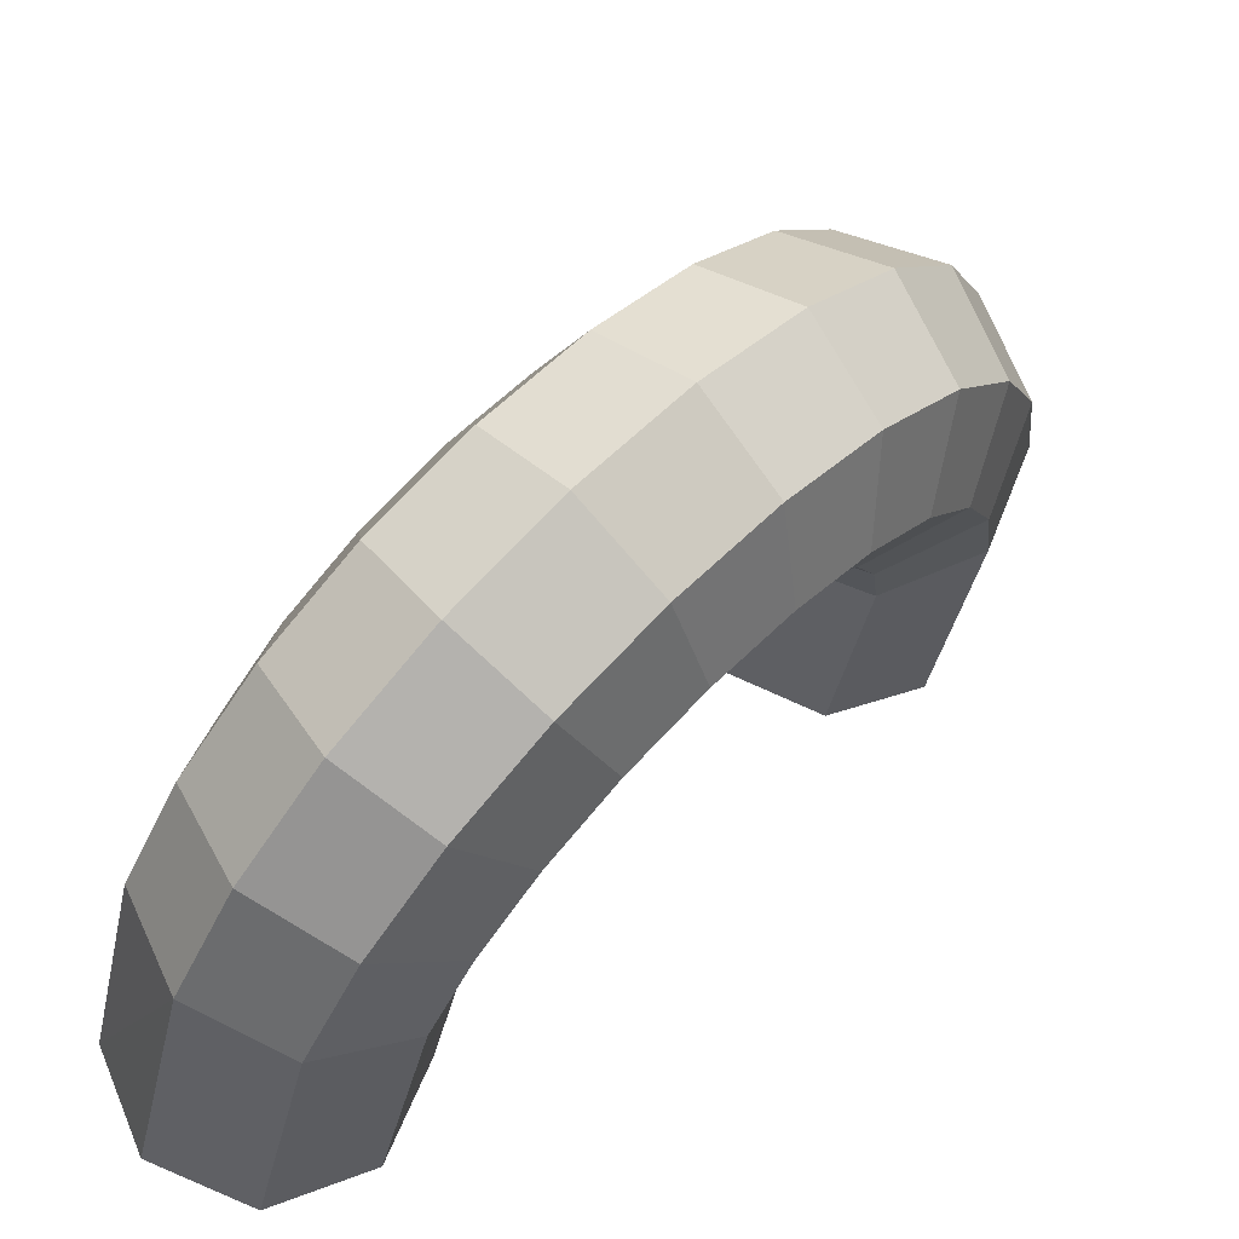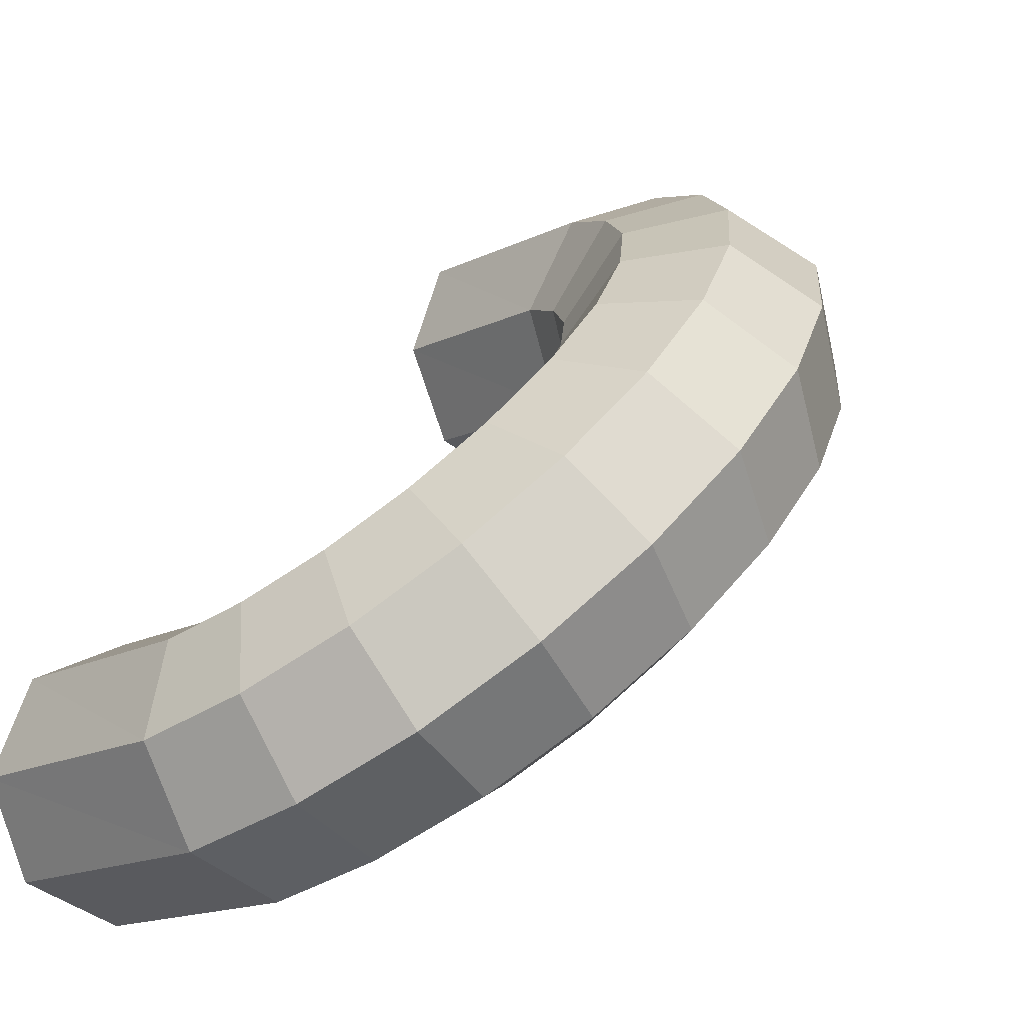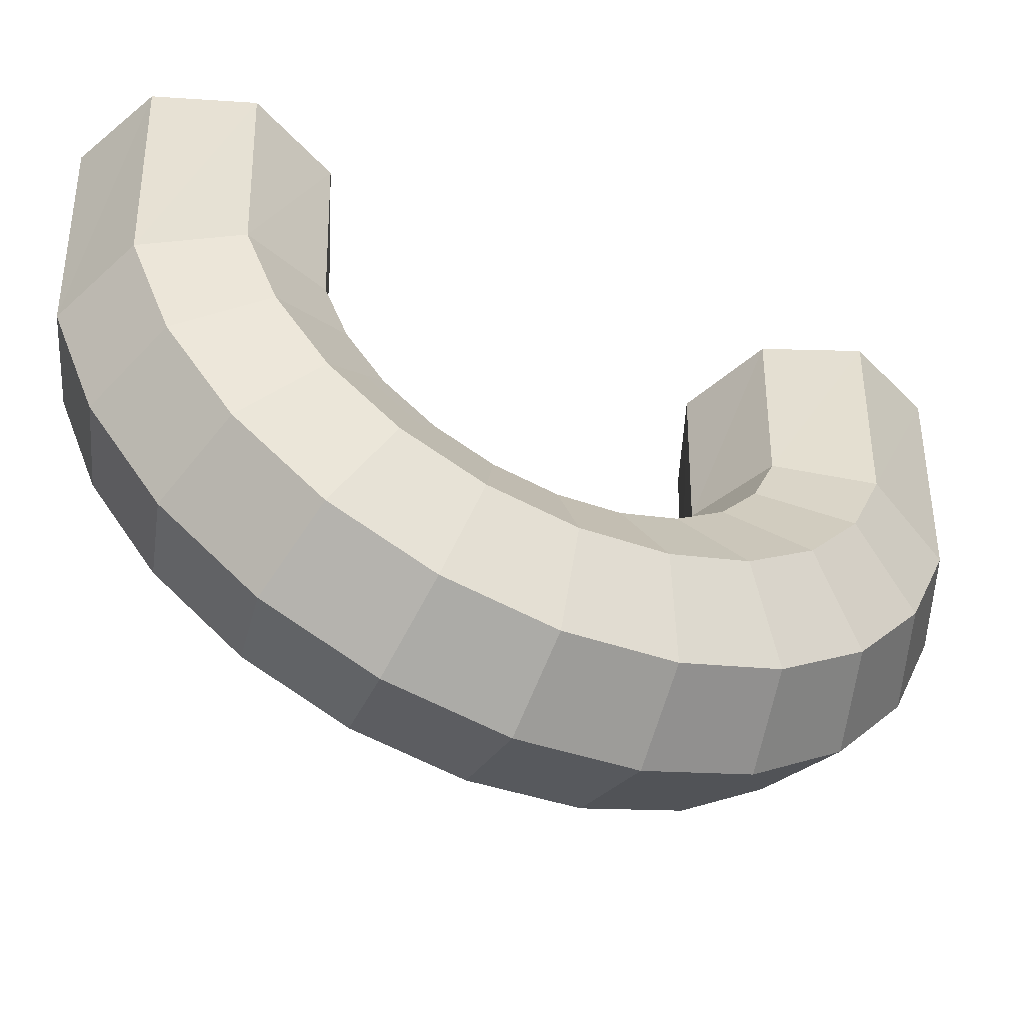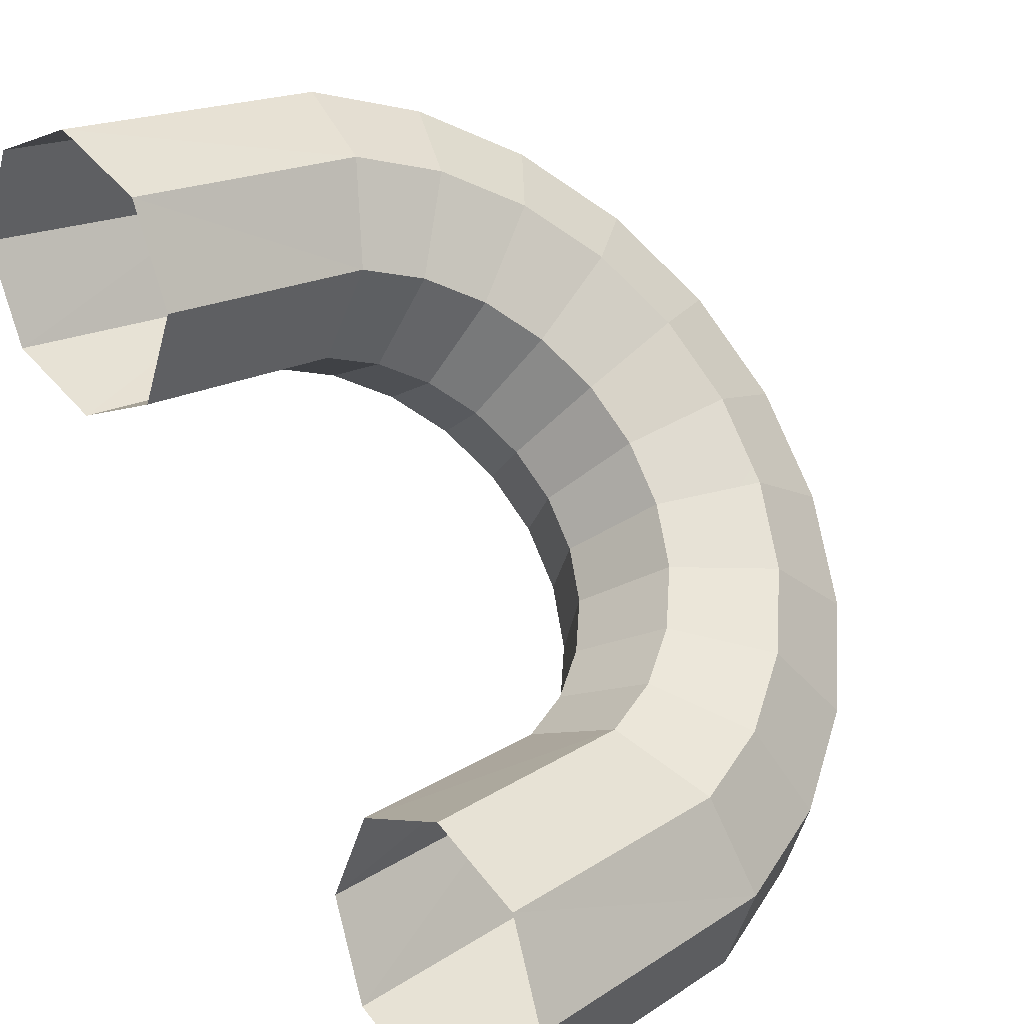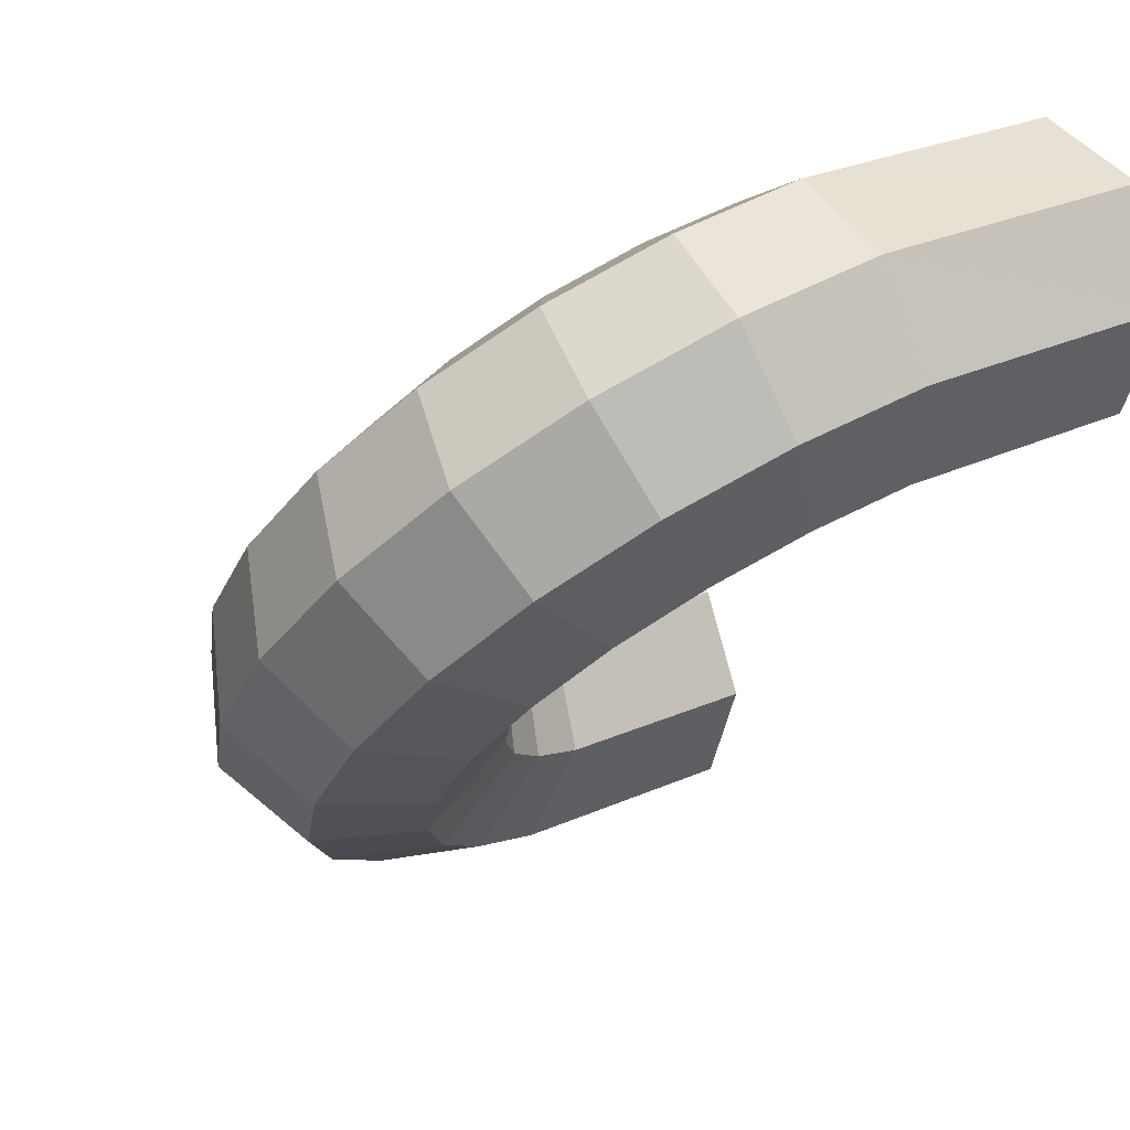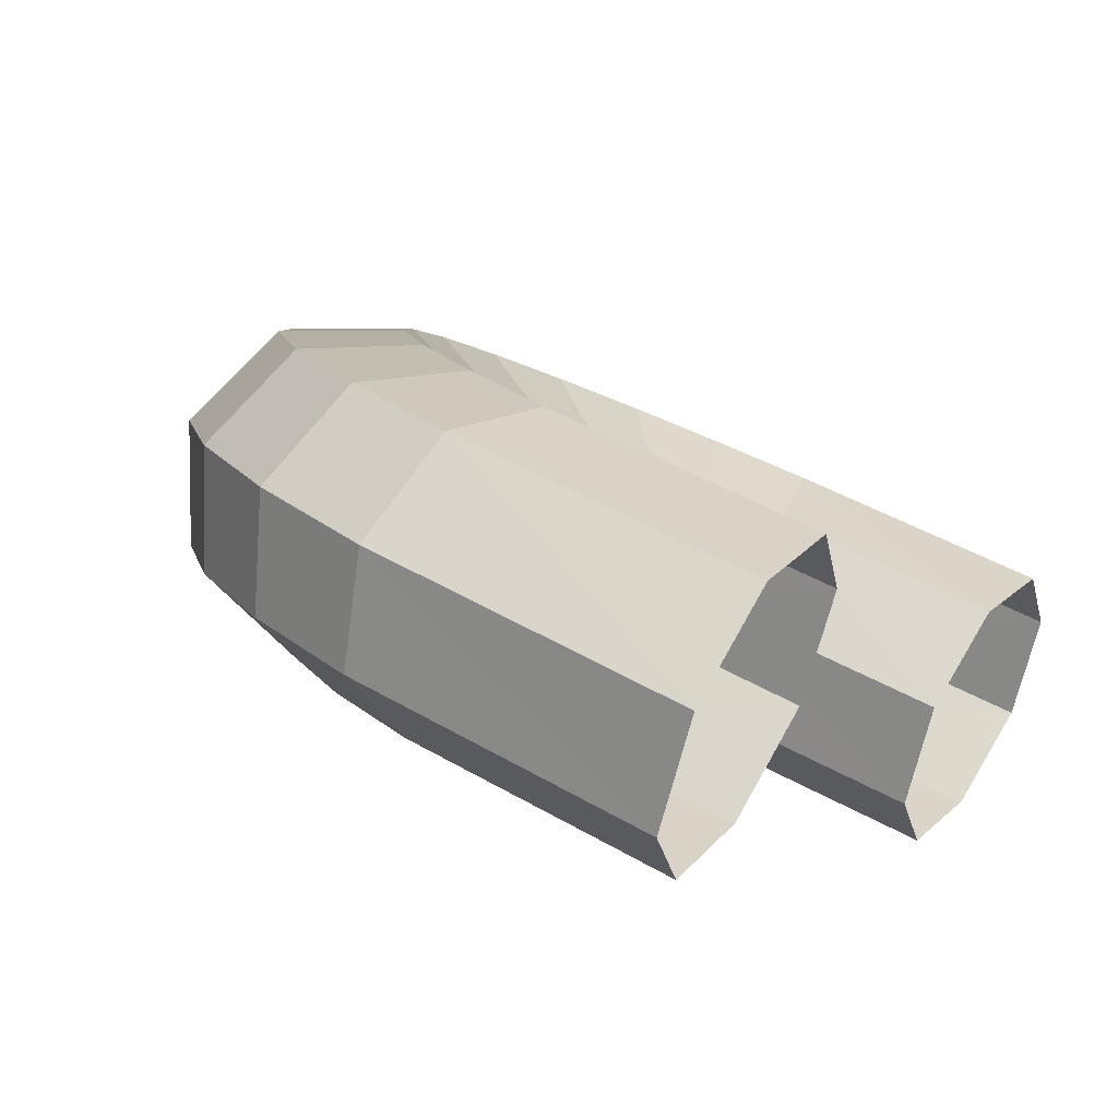
<metadata>
{"format":"obj","ext":"obj","renderer":"f3d","projection":"perspective","resolution":1024,"background":"white","views":[{"elev":-31.7,"azim":170.3,"up":"+Y"},{"elev":-11.9,"azim":142.5,"up":"+Y"},{"elev":-52.7,"azim":108.5,"up":"+Z"},{"elev":23.4,"azim":46.9,"up":"+Y"},{"elev":21.3,"azim":-130.6,"up":"+Y"},{"elev":47.7,"azim":-57.5,"up":"+Y"}]}
</metadata>
<code>
o Object12
v 0.00091 2.219 -0.5504
v -0.007455 2.211 -0.5553
v -0.01785 2.221 -0.5533
v -0.008622 2.229 -0.5486
v -0.003078 2.23 -0.5374
v 0.004374 2.222 -0.5389
v -0.004456 2.224 -0.5262
v 0.000917 2.219 -0.5273
v -0.01196 2.215 -0.5216
v -0.007444 2.211 -0.5225
v -0.02118 2.208 -0.5262
v -0.01581 2.203 -0.5273
v -0.02673 2.207 -0.5374
v -0.01927 2.199 -0.5389
v -0.02535 2.212 -0.5486
v -0.01582 2.203 -0.5504
v -0.02753 2.231 -0.5475
v -0.0175 2.238 -0.5433
v -0.01002 2.237 -0.5333
v -0.009462 2.229 -0.5232
v -0.01616 2.22 -0.5191
v -0.02619 2.213 -0.5232
v -0.03367 2.214 -0.5333
v -0.03423 2.222 -0.5433
v -0.03585 2.24 -0.5383
v -0.02513 2.246 -0.5349
v -0.01598 2.243 -0.5267
v -0.01376 2.234 -0.5185
v -0.01977 2.223 -0.5151
v -0.03049 2.218 -0.5185
v -0.03963 2.22 -0.5267
v -0.04185 2.23 -0.5349
v -0.04223 2.247 -0.5263
v -0.03098 2.252 -0.5239
v -0.02056 2.248 -0.5181
v -0.01706 2.237 -0.5123
v -0.02253 2.226 -0.5099
v -0.03378 2.221 -0.5123
v -0.0442 2.225 -0.5181
v -0.0477 2.236 -0.5239
v -0.04623 2.251 -0.5123
v -0.03465 2.256 -0.511
v -0.02343 2.251 -0.508
v -0.01913 2.239 -0.505
v -0.02427 2.228 -0.5038
v -0.03585 2.223 -0.505
v -0.04708 2.228 -0.508
v -0.05138 2.24 -0.511
v -0.04762 2.252 -0.4781
v -0.0359 2.257 -0.4783
v -0.0244 2.252 -0.4787
v -0.01981 2.24 -0.4792
v -0.02483 2.229 -0.4794
v -0.03655 2.224 -0.4792
v -0.04805 2.229 -0.4787
v -0.05264 2.241 -0.4783
v 0.03135 2.17 -0.5123
v 0.0365 2.182 -0.5111
v 0.03778 2.18 -0.4783
v 0.03276 2.169 -0.4781
v 0.0322 2.193 -0.5081
v 0.03319 2.192 -0.4788
v 0.02098 2.198 -0.5051
v 0.02169 2.197 -0.4792
v 0.009397 2.193 -0.5038
v 0.009969 2.192 -0.4794
v 0.004251 2.182 -0.5051
v 0.004947 2.181 -0.4792
v 0.00855 2.17 -0.5081
v 0.009541 2.169 -0.4788
v 0.01977 2.166 -0.5111
v 0.02104 2.164 -0.4783
v 0.02734 2.174 -0.5263
v 0.03281 2.185 -0.5239
v 0.02932 2.196 -0.5181
v 0.0189 2.2 -0.5123
v 0.007653 2.195 -0.5099
v 0.002175 2.184 -0.5123
v 0.00567 2.173 -0.5181
v 0.01609 2.169 -0.5239
v 0.02095 2.181 -0.5383
v 0.02696 2.192 -0.5349
v 0.02474 2.201 -0.5267
v 0.0156 2.203 -0.5185
v 0.004882 2.198 -0.5151
v -0.001126 2.187 -0.5185
v 0.001092 2.178 -0.5267
v 0.01023 2.175 -0.5349
v 0.01263 2.19 -0.5475
v 0.01933 2.199 -0.5433
v 0.01877 2.207 -0.5333
v 0.0113 2.208 -0.5233
v 0.001271 2.202 -0.5191
v -0.005428 2.192 -0.5233
v -0.004875 2.184 -0.5333
v 0.0026 2.183 -0.5433
v 0.002939 2.2 -0.5533
v 0.01044 2.209 -0.5486
v 0.01183 2.214 -0.5374
v 0.006291 2.213 -0.5262
v -0.002933 2.206 -0.5216
v -0.01044 2.197 -0.5262
v -0.01182 2.191 -0.5374
v -0.006285 2.193 -0.5486
f 1 2 3
f 3 4 1
f 4 5 6
f 6 1 4
f 5 7 8
f 8 6 5
f 7 9 10
f 10 8 7
f 9 11 12
f 12 10 9
f 11 13 14
f 14 12 11
f 13 15 16
f 16 14 13
f 2 16 15
f 2 15 3
f 17 18 4
f 4 3 17
f 18 19 5
f 5 4 18
f 19 20 7
f 7 5 19
f 20 21 9
f 9 7 20
f 21 22 11
f 11 9 21
f 22 23 13
f 13 11 22
f 23 24 15
f 15 13 23
f 24 17 3
f 3 15 24
f 25 26 18
f 18 17 25
f 26 27 19
f 19 18 26
f 27 28 20
f 20 19 27
f 28 29 21
f 21 20 28
f 29 30 22
f 22 21 29
f 30 31 23
f 23 22 30
f 31 32 24
f 24 23 31
f 32 25 17
f 17 24 32
f 33 34 26
f 26 25 33
f 34 35 27
f 27 26 34
f 35 36 28
f 28 27 35
f 36 37 29
f 29 28 36
f 37 38 30
f 30 29 37
f 38 39 31
f 31 30 38
f 39 40 32
f 32 31 39
f 40 33 25
f 25 32 40
f 41 42 34
f 34 33 41
f 42 43 35
f 35 34 42
f 43 44 36
f 36 35 43
f 44 45 37
f 37 36 44
f 45 46 38
f 38 37 45
f 46 47 39
f 39 38 46
f 47 48 40
f 40 39 47
f 48 41 33
f 33 40 48
f 49 50 42
f 42 41 49
f 50 51 43
f 43 42 50
f 51 52 44
f 44 43 51
f 52 53 45
f 45 44 52
f 53 54 46
f 46 45 53
f 54 55 47
f 47 46 54
f 55 56 48
f 48 47 55
f 56 49 41
f 41 48 56
f 57 58 59
f 59 60 57
f 58 61 62
f 62 59 58
f 61 63 64
f 64 62 61
f 63 65 66
f 66 64 63
f 65 67 68
f 68 66 65
f 67 69 70
f 70 68 67
f 69 71 72
f 72 70 69
f 71 57 60
f 60 72 71
f 73 74 58
f 58 57 73
f 74 75 61
f 61 58 74
f 75 76 63
f 63 61 75
f 76 77 65
f 65 63 76
f 77 78 67
f 67 65 77
f 78 79 69
f 69 67 78
f 79 80 71
f 71 69 79
f 80 73 57
f 57 71 80
f 81 82 74
f 74 73 81
f 82 83 75
f 75 74 82
f 83 84 76
f 76 75 83
f 84 85 77
f 77 76 84
f 85 86 78
f 78 77 85
f 86 87 79
f 79 78 86
f 87 88 80
f 80 79 87
f 88 81 73
f 73 80 88
f 89 90 82
f 82 81 89
f 90 91 83
f 83 82 90
f 91 92 84
f 84 83 91
f 92 93 85
f 85 84 92
f 93 94 86
f 86 85 93
f 94 95 87
f 87 86 94
f 95 96 88
f 88 87 95
f 96 89 81
f 81 88 96
f 97 98 90
f 90 89 97
f 98 99 91
f 91 90 98
f 99 100 92
f 92 91 99
f 100 101 93
f 93 92 100
f 101 102 94
f 94 93 101
f 102 103 95
f 95 94 102
f 103 104 96
f 96 95 103
f 104 97 89
f 89 96 104
f 2 1 98
f 2 98 97
f 1 6 99
f 99 98 1
f 6 8 100
f 100 99 6
f 8 10 101
f 101 100 8
f 10 12 102
f 102 101 10
f 12 14 103
f 103 102 12
f 14 16 104
f 104 103 14
f 16 2 97
f 97 104 16

</code>
